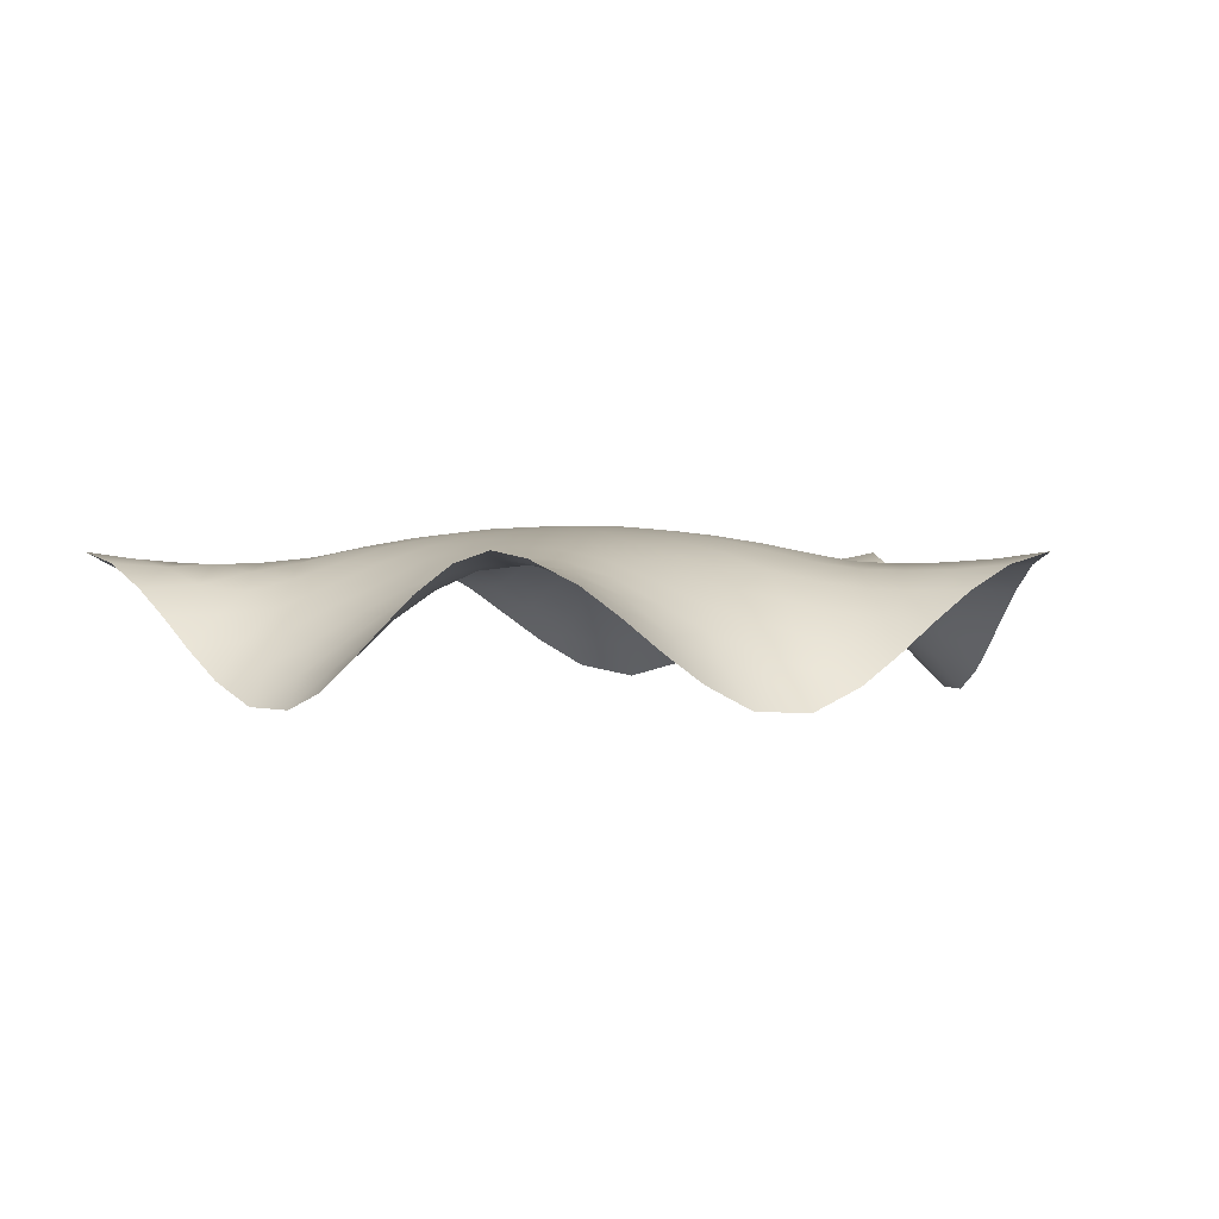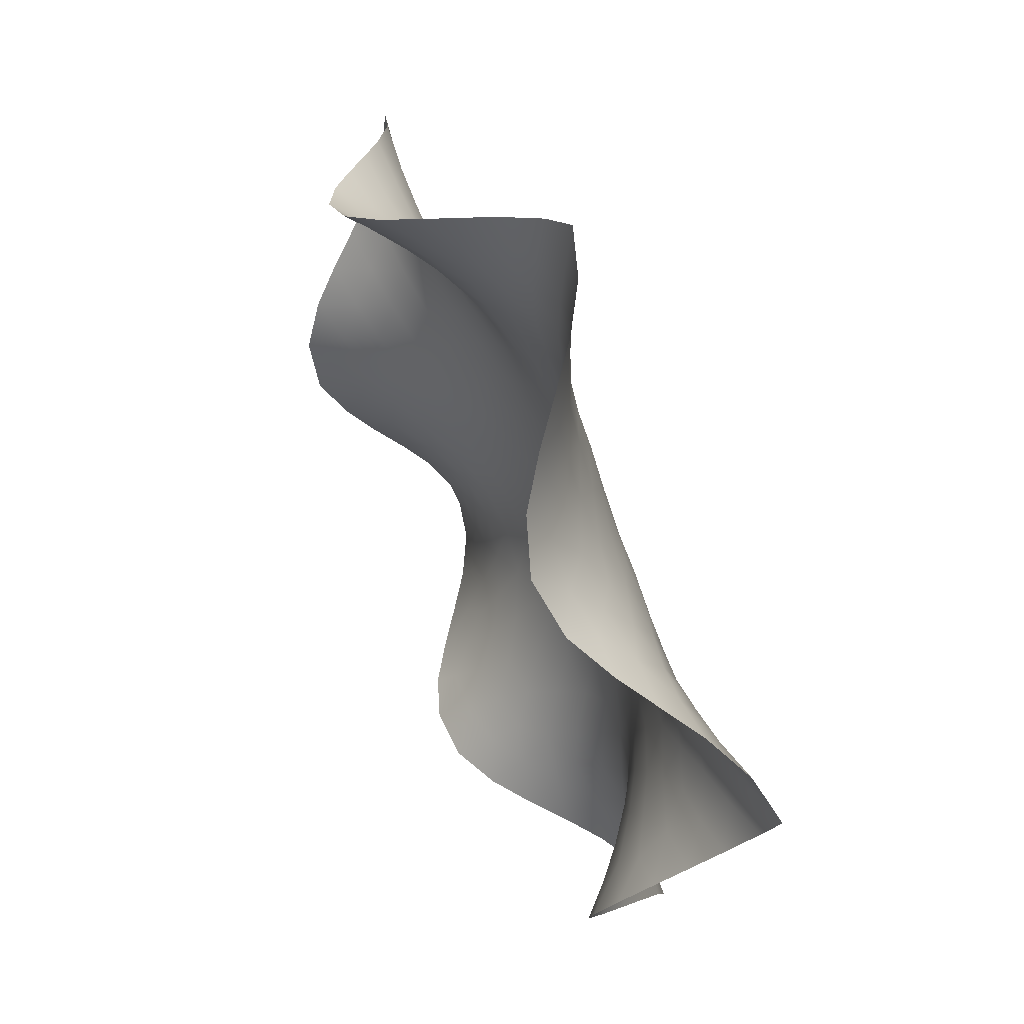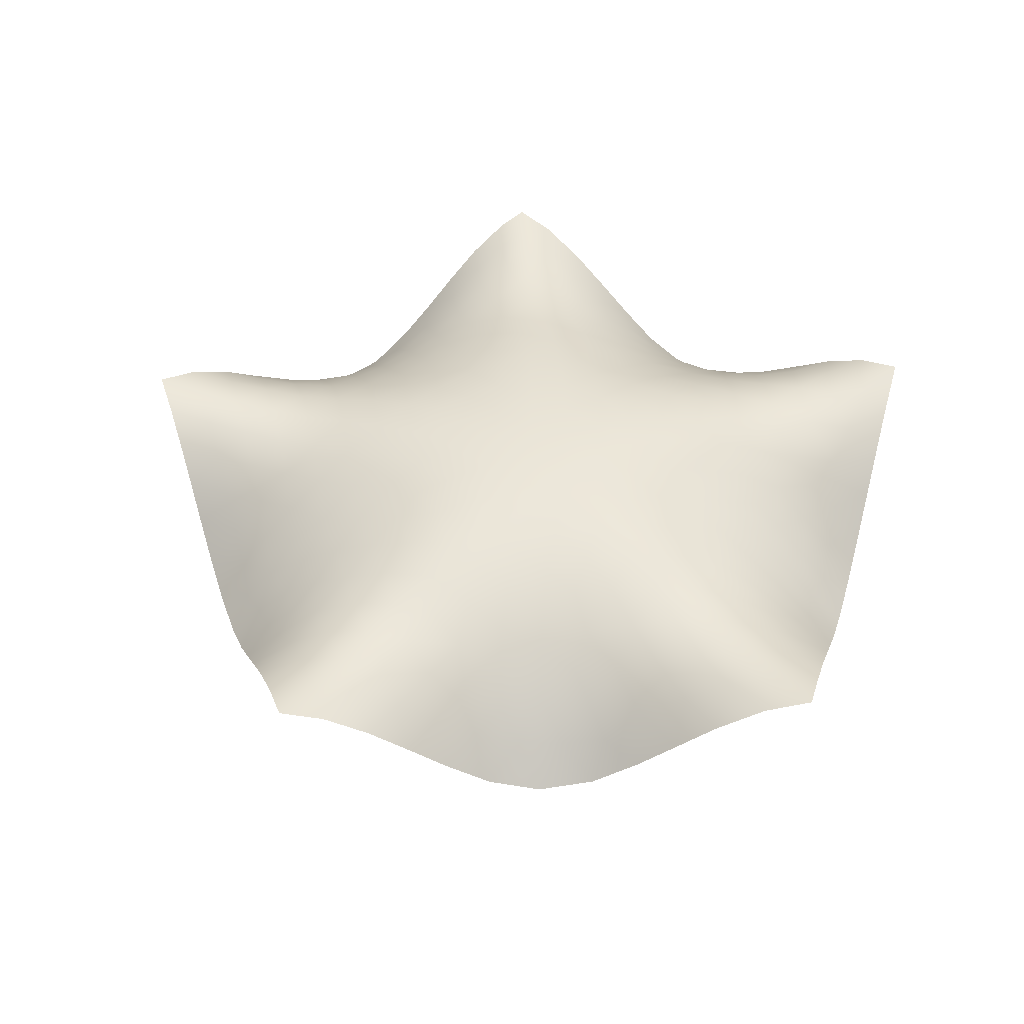
<metadata>
{"format":"obj","ext":"obj","renderer":"f3d","projection":"perspective","resolution":1024,"background":"white","views":[{"elev":1.2,"azim":43.6,"up":"+Z"},{"elev":58.2,"azim":-114.5,"up":"+Y"},{"elev":45.1,"azim":-145.5,"up":"+Z"}]}
</metadata>
<code>
v -141 -6.29 -0.1236
v -140 -6.578 -0.2639
v -140.4 -8.102 -0.8767
v -139.7 -7.544 -0.4728
v -140.1 -8.906 -1.481
v -140.2 -5.697 -0.3858
v -139.9 -9.676 -2.079
v -139.1 -9.338 -1.389
v -139.1 -10.11 -1.97
v -139.6 -10.53 -2.681
v -139.3 -5.086 -0.9727
v -139.5 -8.451 -0.9114
v -138.6 -10.94 -2.171
v -139.3 -11.44 -3.039
v -138.8 -7.918 -0.5191
v -138.9 -6.959 -0.3369
v -138.9 -12.59 -2.967
v -139.1 -5.991 -0.5081
v -138.6 -11.85 -2.482
v -138 -7.424 -0.3656
v -138.6 -13.6 -2.429
v -138 -9.33 -0.9484
v -138.6 -4.573 -1.608
v -138.1 -6.383 -0.4923
v -138.6 -8.728 -0.8569
v -138.2 -12.68 -2.21
v -138.3 -14.46 -1.794
v -138.3 -5.424 -0.9512
v -137.9 -13.54 -1.733
v -138.1 -15.19 -1.219
v -138 -11.76 -1.912
v -137.4 -14.33 -1.088
v -137.8 -10.91 -1.508
v -138.3 -10.11 -1.504
v -137.8 -16.16 -0.5576
v -137.2 -15.26 -0.6674
v -137.9 -4.077 -2.219
v -137.2 -11.77 -1.335
v -137.5 -12.62 -1.588
v -137.8 -8.443 -0.5482
v -137.4 -10.07 -0.9673
v -137.2 -16.27 -0.3529
v -137.3 -5.839 -0.8041
v -137 -4.17 -2.092
v -137.2 -6.869 -0.4032
v -137.3 -17.47 -0.1236
v -137.2 -13.39 -1.241
v -136.7 -12.63 -0.9711
v -137.1 -3.481 -2.821
v -136.9 -10.92 -0.9807
v -136.6 -13.71 -0.79
v -136.4 -14.73 -0.5025
v -136.1 -8.418 -0.1145
v -136.6 -11.72 -0.8823
v -136.5 -10.14 -0.5495
v -136.7 -16.75 -0.2642
v -136.5 -5.372 -1.057
v -136.2 -3.689 -2.292
v -136.3 -4.527 -1.652
v -136.5 -15.77 -0.3476
v -137 -9.133 -0.4719
v -135.9 -16.58 -0.4318
v -136.1 -11.09 -0.5611
v -135.6 -15.6 -0.3802
v -136.4 -6.294 -0.5406
v -136.3 -7.343 -0.1995
v -135.8 -13.94 -0.4501
v -135.3 -4.037 -1.648
v -135.9 -9.425 -0.183
v -136.1 -2.764 -3.074
v -135.4 -5.691 -0.6977
v -135.8 -13.05 -0.4982
v -135.3 -3.09 -2.274
v -135.7 -4.89 -1.215
v -135.5 -6.731 -0.2511
v -135.5 -17.47 -0.8373
v -135.3 -7.746 0.0136
v -134.9 -16.46 -0.773
v -135.3 -14.61 -0.3475
v -135.2 -2.092 -2.748
v -135.5 -10.41 -0.2373
v -134.9 -13.54 -0.2391
v -134.7 -17.47 -1.38
v -134.8 -6.251 -0.3201
v -134.5 -2.493 -1.955
v -134.7 -3.321 -1.682
v -134.2 -12.76 -0.008874
v -134.4 -5.491 -0.5334
v -134.8 -4.779 -1.008
v -134.2 -8.101 0.1918
v -134.4 -1.517 -2.13
v -134.7 -15.37 -0.5285
v -134.9 -9.733 0.03644
v -134.5 -7.098 -0.008662
v -134.3 -14.41 -0.3561
v -134.4 -11.71 0.04217
v -134 -16.64 -1.335
v -133.9 -6.304 -0.1469
v -134.6 -10.7 0.02826
v -134.1 -15.9 -0.9028
v -133.9 -17.47 -1.985
v -134.3 -3.915 -1.166
v -134 -13.61 -0.1392
v -133.7 -15.09 -0.6709
v -133.8 -4.615 -0.6688
v -133.7 -0.9991 -1.485
v -133.2 -16.72 -1.836
v -133.8 -2.014 -1.428
v -133.9 -2.989 -1.295
v -133.2 -15.82 -1.205
v -133.1 -2.546 -0.8813
v -133.2 -13.15 -0.02502
v -133.5 -8.987 0.3044
v -133.4 -5.439 -0.259
v -133.1 -8.074 0.2976
v -133.5 -12.08 0.1582
v -132.4 -13.91 -0.3366
v -133.1 -1.525 -0.9098
v -133 -0.5056 -0.8851
v -133.6 -7.202 0.1286
v -132.6 -16.19 -1.663
v -133.1 -17.47 -2.564
v -133 -9.926 0.3438
v -132.9 -4.577 -0.3181
v -132.7 -14.86 -0.7474
v -133 -6.314 0.04368
v -132.2 -15.48 -1.222
v -133.3 -3.64 -0.7326
v -132.1 -12.91 -0.01211
v -132.8 -11.55 0.2604
v -132.6 -8.963 0.3915
v -132.3 -2.028 -0.5156
v -132.4 -5.431 -0.0245
v -132.2 0.06205 -0.3598
v -131.6 -14.63 -0.7497
v -132.1 -8.051 0.362
v -132.4 -3.871 -0.3499
v -131.7 -16.16 -1.798
v -132.3 -16.8 -2.26
v -132.1 -17.47 -3.01
v -132.7 -12.33 0.1502
v -132.4 -3.016 -0.4923
v -132.3 -1.019 -0.4877
v -132.5 -10.79 0.3501
v -132.5 -7.19 0.24
v -131.4 -13.6 -0.2701
v -132 -6.32 0.1784
v -131.5 -3.553 -0.2943
v -131.5 -2.56 -0.3562
v -131.5 -1.562 -0.3401
v -131.5 0.6196 -0.1236
v -130.9 -17.47 -3.021
v -131.2 -15.49 -1.283
v -130.8 -14.17 -0.4728
v -130.9 -11.63 0.2702
v -131.6 -5.521 0.07803
v -131.7 -4.584 -0.1066
v -131.5 -0.4262 -0.265
v -130.6 -3.137 -0.4515
v -131.4 -16.83 -2.404
v -130.8 -16.27 -1.832
v -130.8 -5.137 -0.0378
v -130.9 -6.228 0.1627
v -131.2 -12.61 0.06766
v -130.5 -7.226 0.2564
v -130.7 -1.105 -0.4788
v -130.5 -10.68 0.363
v -130.3 -16.96 -2.313
v -130.3 -15.73 -1.296
v -129.9 -3.786 -0.6148
v -130 -8.088 0.31
v -130.6 -14.9 -0.8331
v -130.4 -13.39 -0.1344
v -130 -5.714 -0.08358
v -129.8 -2.71 -0.8745
v -130 -17.47 -2.672
v -129.8 -16.54 -1.746
v -129.9 -11.53 0.2548
v -130 -6.552 0.09669
v -129.2 -12.34 0.1042
v -129.9 -1.637 -0.9017
v -130.1 -9.804 0.3542
v -129.8 -14.26 -0.3895
v -129.5 -13.28 -0.05296
v -129.1 -3.555 -1.074
v -129.2 -0.9967 -1.481
v -129.6 -15.21 -0.8231
v -129.5 -7.287 0.1518
v -129.2 -17.47 -2.142
v -129.6 -8.964 0.3219
v -129 -4.495 -0.7551
v -128.8 -14.86 -0.5048
v -129.2 -1.986 -1.394
v -129.1 -11.5 0.1545
v -128.7 -13.94 -0.2238
v -129.2 -6.367 -0.1094
v -129 -2.786 -1.368
v -128.9 -16.69 -1.37
v -128.3 -17.47 -1.474
v -129.1 -5.429 -0.4235
v -128.4 -12.01 -0.02859
v -128.6 -1.444 -2.043
v -128.5 -2.39 -1.915
v -128.2 -9.899 0.05778
v -128.3 -4.171 -1.254
v -128.8 -15.81 -0.8435
v -128.8 -8.164 0.2107
v -128.1 -5.17 -0.8219
v -128.5 -13 -0.08037
v -127.9 -8.88 0.1085
v -128.3 -3.298 -1.647
v -128 -1.923 -2.599
v -128.3 -6.145 -0.3486
v -127.5 -4.583 -1.332
v -127.5 -17.47 -0.8919
v -127.9 -14.5 -0.3409
v -127.7 -13.55 -0.3012
v -128 -16.55 -0.8108
v -128 -15.49 -0.4828
v -127.5 -3.814 -1.874
v -128.5 -10.9 0.04341
v -127.5 -10.61 -0.2203
v -127.6 -12.59 -0.2962
v -127.8 -2.895 -2.271
v -127.3 -9.625 -0.1515
v -127.8 -7.905 0.04975
v -127.5 -6.915 -0.1783
v -127.2 -16.81 -0.5052
v -127 -8.683 -0.09226
v -127.2 -2.501 -3.014
v -127 -14.07 -0.4977
v -127.2 -16.01 -0.3898
v -127 -3.285 -2.493
v -127.3 -5.989 -0.5743
v -127 -5.226 -1.06
v -127.1 -15.03 -0.3745
v -127.6 -11.59 -0.2727
v -126.5 -17.47 -0.3505
v -126.4 -15.58 -0.3867
v -126.8 -10.28 -0.4597
v -126.8 -7.685 -0.1361
v -126.3 -5.874 -0.7651
v -126.6 -6.727 -0.3742
v -126.8 -13.12 -0.6272
v -126.2 -3.181 -3.009
v -126.3 -16.66 -0.2684
v -126.1 -8.446 -0.3127
v -126.7 -4.504 -1.643
v -126.5 -3.867 -2.263
v -126.3 -9.508 -0.4753
v -126.8 -12.15 -0.6586
v -126.2 -14.61 -0.6493
v -126 -12.7 -1.122
v -125.6 -6.525 -0.5023
v -125.9 -7.45 -0.3084
v -126.1 -5.116 -1.281
v -126.1 -13.67 -0.9716
v -126.1 -10.59 -0.8511
v -125.6 -15.23 -0.7334
v -125.4 -3.762 -2.582
v -125.8 -4.422 -1.881
v -125.5 -11.07 -1.377
v -125.4 -10.04 -1.026
v -125.8 -16.04 -0.4052
v -125.6 -17.47 -0.1236
v -124.7 -6.28 -0.5149
v -125.4 -14.31 -1.207
v -125.3 -9.081 -0.6999
v -125.4 -12.17 -1.597
v -124.8 -11.48 -1.958
v -125.1 -8.132 -0.4593
v -125.1 -15.89 -0.7207
v -124.7 -10.5 -1.634
v -124.8 -4.238 -2.03
v -124.8 -15.12 -1.273
v -124.7 -12.52 -2.206
v -125.2 -13.32 -1.662
v -124.4 -8.716 -0.8314
v -125.1 -4.936 -1.387
v -124.6 -14.31 -1.912
v -124.6 -9.587 -1.236
v -123.9 -10.01 -1.862
v -124.3 -11.76 -2.515
v -124.4 -5.454 -0.8939
v -123.8 -6.025 -0.4816
v -124.1 -4.706 -1.434
v -124.9 -7.19 -0.362
v -124.3 -13.53 -2.474
v -124.2 -7.835 -0.4872
v -124 -12.55 -2.979
v -124.1 -10.88 -2.281
v -123.7 -9.199 -1.36
v -123.6 -11.37 -3.022
v -123.5 -5.149 -0.9028
v -124 -6.916 -0.3353
v -123.3 -10.38 -2.582
v -123.2 -7.533 -0.4681
v -123 -9.594 -2.018
v -122.8 -8.832 -1.417
v -123.5 -8.387 -0.8692
v -122.5 -8.075 -0.8563
v -123 -6.642 -0.2659
v -122.3 -7.225 -0.3745
v -122 -6.29 -0.1236
v -131.6 -8.928 0.41
v -131.9 -11.79 0.2361
v -131 -8.049 0.3692
v -133.6 -10.94 0.24
v -131.5 -7.161 0.3038
v -131.1 -9.808 0.4076
v -131.5 -10.76 0.3577
v -130.7 -4.15 -0.257
v -135.9 -12.09 -0.5311
v -129.5 -10.69 0.2672
v -140.7 -7.163 -0.3467
v -136.4 -17.47 -0.3519
v -130.7 0.08974 -0.3398
v -135.2 -11.41 -0.2156
v -129.1 -9.931 0.2265
v -129.9 -4.764 -0.3294
v -130.2 -12.46 0.1256
v -132.1 -9.86 0.3977
v -126.8 -11.18 -0.6007
v -135.1 -12.45 -0.1959
v -135.2 -8.726 0.07987
v -133.4 -14.19 -0.3435
v -137 -7.976 -0.3083
v -129.5 -16 -1.225
v -126.1 -11.66 -1.063
v -128.7 -9.143 0.2241
v -130.6 -8.915 0.3913
v -134 -9.934 0.2052
v -128.5 -7.137 0.0122
v -130.6 -2.127 -0.5133
v -129.9 -0.5324 -0.9155
v -137.4 -4.883 -1.466
v -134.4 -9.071 0.202
v -122.8 -5.703 -0.3812
v -125.4 -5.688 -0.8786
v -125.4 -16.81 -0.265
f 158 317 166
f 181 335 186
f 186 202 193
f 119 134 143
f 106 119 118
f 297 302 303
f 297 303 301
f 301 299 300
f 298 292 299
f 296 282 298
f 286 294 284
f 274 286 279
f 260 274 261
f 18 11 28
f 11 23 28
f 37 49 44
f 4 3 315
f 5 3 12
f 7 8 9
f 10 7 9
f 35 30 36
f 316 62 76
f 76 78 83
f 97 101 83
f 107 122 101
f 246 238 228
f 215 228 238
f 218 215 199
f 198 189 177
f 168 189 176
f 259 272 264
f 259 275 272
f 267 280 275
f 288 280 277
f 285 338 302
f 246 264 340
f 159 170 312
f 150 149 132
f 335 181 166
f 312 148 159
f 162 163 156
f 174 179 163
f 162 320 174
f 309 147 163
f 211 185 197
f 334 181 175
f 205 208 191
f 220 205 211
f 156 163 147
f 224 220 211
f 175 193 197
f 158 150 143
f 230 224 212
f 230 233 224
f 186 193 181
f 193 202 203
f 212 224 203
f 307 136 309
f 73 86 68
f 108 109 85
f 142 137 128
f 111 142 128
f 149 142 132
f 102 105 89
f 124 137 157
f 114 88 105
f 89 71 74
f 105 102 128
f 126 133 147
f 124 133 114
f 136 145 309
f 109 108 111
f 85 109 86
f 126 98 114
f 68 102 89
f 124 105 128
f 118 108 106
f 150 132 143
f 91 108 85
f 85 80 91
f 70 58 49
f 106 108 91
f 281 268 278
f 281 263 268
f 250 240 225
f 329 323 258
f 331 171 190
f 225 210 229
f 330 204 319
f 225 204 210
f 190 330 319
f 281 292 282
f 300 289 297
f 300 292 278
f 229 241 247
f 247 241 255
f 262 263 273
f 291 296 293
f 300 299 292
f 292 298 282
f 282 296 291
f 305 310 322
f 249 220 233
f 261 248 249
f 248 261 256
f 242 243 234
f 255 243 254
f 227 241 226
f 243 242 254
f 226 207 333
f 333 196 213
f 227 333 213
f 171 188 207
f 266 285 295
f 248 214 220
f 227 234 243
f 279 339 256
f 261 279 256
f 339 284 266
f 287 295 289
f 245 249 233
f 279 286 284
f 274 279 261
f 249 260 261
f 58 59 44
f 43 28 336
f 57 43 336
f 24 45 20
f 71 57 74
f 65 71 75
f 65 66 45
f 66 75 77
f 89 105 88
f 71 89 88
f 84 98 94
f 75 94 77
f 113 337 90
f 18 24 16
f 94 90 77
f 58 68 59
f 322 310 311
f 15 25 12
f 8 25 22
f 40 15 20
f 41 33 34
f 40 22 25
f 61 327 53
f 327 61 40
f 55 63 50
f 41 50 33
f 69 325 93
f 45 327 20
f 33 50 38
f 34 13 9
f 33 31 13
f 13 31 19
f 12 4 15
f 8 7 5
f 15 16 20
f 16 15 4
f 2 4 315
f 9 13 10
f 8 5 12
f 131 113 115
f 26 31 39
f 26 39 29
f 52 32 51
f 67 52 51
f 51 72 67
f 72 48 313
f 82 72 324
f 72 82 67
f 318 63 81
f 54 50 63
f 54 63 313
f 123 144 308
f 99 308 96
f 116 130 141
f 39 47 29
f 48 38 54
f 96 116 87
f 38 39 31
f 30 32 36
f 29 27 21
f 32 27 29
f 104 92 95
f 104 110 100
f 100 97 78
f 92 64 79
f 92 79 95
f 46 56 316
f 135 146 154
f 144 130 308
f 141 112 116
f 97 110 107
f 125 110 104
f 82 103 95
f 135 127 125
f 95 326 104
f 138 139 121
f 160 139 138
f 97 107 101
f 60 62 56
f 64 78 62
f 160 140 139
f 62 316 56
f 97 83 78
f 107 139 122
f 167 311 310
f 161 160 138
f 161 177 168
f 216 192 195
f 219 206 192
f 169 172 187
f 187 172 183
f 183 192 187
f 154 172 135
f 173 321 184
f 184 209 195
f 209 217 195
f 161 138 153
f 239 264 246
f 168 176 152
f 160 168 152
f 198 199 189
f 167 310 182
f 257 244 253
f 236 219 216
f 239 252 259
f 244 231 217
f 201 223 209
f 223 217 209
f 222 237 221
f 222 323 237
f 314 167 182
f 194 221 201
f 314 194 178
f 221 319 204
f 221 204 222
f 329 269 253
f 262 269 329
f 237 223 201
f 194 201 180
f 269 270 276
f 270 283 276
f 264 239 259
f 267 275 259
f 283 290 276
f 277 280 267
f 276 288 277
f 60 36 52
f 78 76 62
f 215 218 228
f 18 6 11
f 158 134 151
f 2 315 1
f 224 211 203
f 197 185 175
f 334 159 149
f 148 149 159
f 181 334 166
f 211 197 203
f 175 170 159
f 212 203 202
f 162 157 312
f 174 320 200
f 196 200 213
f 191 208 200
f 163 165 309
f 165 179 188
f 203 197 193
f 185 205 191
f 208 205 214
f 179 196 188
f 205 220 214
f 191 170 185
f 163 162 174
f 220 224 233
f 193 175 181
f 150 158 166
f 334 150 166
f 230 245 233
f 118 132 111
f 142 111 132
f 118 111 108
f 73 85 86
f 148 142 149
f 137 124 128
f 145 136 115
f 156 133 157
f 145 126 147
f 133 124 157
f 145 147 309
f 120 126 145
f 148 157 137
f 114 98 88
f 102 68 86
f 105 124 114
f 133 156 147
f 68 89 74
f 143 118 119
f 134 158 143
f 70 80 73
f 58 70 73
f 291 270 273
f 278 268 271
f 278 292 281
f 268 247 271
f 289 271 287
f 289 278 271
f 250 268 263
f 229 247 250
f 247 268 250
f 222 225 240
f 250 258 240
f 210 204 330
f 229 250 225
f 273 281 282
f 300 278 289
f 263 262 258
f 291 273 282
f 229 226 241
f 255 271 247
f 262 329 258
f 270 291 283
f 295 302 297
f 295 287 266
f 295 297 289
f 283 293 290
f 220 249 248
f 339 242 256
f 266 287 254
f 235 234 208
f 208 234 213
f 235 242 234
f 235 256 242
f 243 255 241
f 241 227 243
f 285 302 295
f 208 213 200
f 188 333 207
f 165 188 171
f 235 248 256
f 196 179 174
f 214 248 235
f 234 227 213
f 287 255 254
f 249 245 260
f 68 74 59
f 57 336 59
f 37 336 23
f 45 24 43
f 59 74 57
f 65 45 43
f 71 65 57
f 75 66 65
f 71 84 75
f 94 75 84
f 120 115 90
f 66 77 53
f 45 66 327
f 98 120 94
f 24 18 28
f 2 18 16
f 16 24 20
f 1 6 2
f 336 37 44
f 49 58 44
f 13 34 33
f 22 40 61
f 25 8 12
f 20 327 40
f 55 41 61
f 41 34 22
f 81 69 93
f 63 55 81
f 53 69 61
f 113 90 115
f 34 9 8
f 81 93 99
f 55 61 69
f 31 33 38
f 16 4 2
f 14 10 13
f 19 14 13
f 19 26 17
f 26 19 31
f 47 51 32
f 26 29 21
f 79 52 67
f 48 51 47
f 72 51 48
f 54 313 48
f 318 96 324
f 29 47 32
f 47 39 48
f 32 52 36
f 38 48 39
f 50 54 38
f 60 42 36
f 64 52 79
f 42 46 35
f 21 17 26
f 19 17 14
f 92 100 78
f 139 107 121
f 64 92 78
f 125 127 110
f 110 127 121
f 125 326 117
f 95 103 326
f 60 56 42
f 112 129 117
f 117 146 135
f 107 110 121
f 103 87 112
f 103 82 87
f 127 135 153
f 129 306 164
f 138 127 153
f 138 121 127
f 79 82 95
f 97 100 110
f 64 62 60
f 139 140 122
f 152 140 160
f 177 161 169
f 161 153 169
f 206 328 187
f 169 328 177
f 177 328 198
f 189 168 177
f 216 219 192
f 218 219 232
f 153 172 169
f 192 183 195
f 173 154 146
f 164 173 146
f 183 173 184
f 206 219 218
f 206 218 198
f 209 184 180
f 183 154 173
f 209 180 201
f 195 217 216
f 160 161 168
f 198 218 199
f 232 246 228
f 265 238 246
f 277 269 276
f 252 231 257
f 267 257 277
f 257 253 277
f 236 216 231
f 231 216 217
f 231 252 236
f 232 236 239
f 329 253 251
f 251 223 237
f 251 253 244
f 244 257 231
f 217 223 244
f 194 314 221
f 201 221 237
f 178 321 155
f 252 239 236
f 267 259 252
f 319 221 314
f 223 251 244
f 239 246 232
f 257 267 252
f 276 290 288
f 293 283 291
f 36 42 35
f 297 301 300
f 284 294 285
f 6 18 2
f 131 136 305
f 309 165 307
f 306 141 130
f 144 311 306
f 131 305 322
f 145 115 120
f 155 164 306
f 178 155 167
f 130 144 306
f 330 207 210
f 178 180 321
f 171 331 307
f 90 94 120
f 305 136 307
f 332 113 123
f 171 207 190
f 311 167 155
f 112 141 129
f 112 117 326
f 117 129 146
f 116 96 308
f 155 321 164
f 129 164 146
f 200 196 174
f 167 314 178
f 65 43 57
f 123 131 322
f 305 307 331
f 258 250 263
f 337 332 93
f 195 183 184
f 311 144 322
f 98 126 120
f 210 226 229
f 125 117 135
f 303 302 304
f 170 320 312
f 277 253 269
f 63 318 313
f 313 324 72
f 319 314 182
f 226 210 207
f 77 325 53
f 126 114 133
f 206 187 192
f 15 40 25
f 317 158 151
f 172 153 135
f 179 165 163
f 87 116 112
f 306 129 141
f 219 236 232
f 88 84 71
f 43 24 28
f 136 131 115
f 155 306 311
f 318 324 313
f 318 81 99
f 262 273 270
f 254 339 266
f 240 323 222
f 73 68 58
f 310 331 182
f 77 90 325
f 214 235 208
f 185 211 205
f 142 148 137
f 307 165 171
f 320 162 312
f 157 162 156
f 128 102 109
f 320 191 200
f 130 116 308
f 81 55 69
f 321 173 164
f 50 41 55
f 180 178 194
f 322 144 123
f 285 266 284
f 323 240 258
f 323 251 237
f 319 182 190
f 324 96 87
f 324 87 82
f 325 69 53
f 325 337 93
f 204 225 222
f 326 103 112
f 326 125 104
f 327 66 53
f 271 255 287
f 104 100 92
f 169 187 328
f 328 206 198
f 22 61 41
f 102 86 109
f 180 184 321
f 329 251 323
f 269 262 270
f 79 67 82
f 64 60 52
f 218 232 228
f 330 190 207
f 154 183 172
f 132 118 143
f 111 128 109
f 331 190 182
f 331 310 305
f 99 96 318
f 308 99 332
f 44 59 336
f 175 185 170
f 191 320 170
f 131 123 113
f 332 123 308
f 332 99 93
f 333 227 226
f 333 188 196
f 157 148 312
f 263 281 273
f 84 88 98
f 8 22 34
f 149 150 334
f 334 175 159
f 335 166 317
f 336 28 23
f 302 338 304
f 85 73 80
f 4 12 3
f 337 325 90
f 337 113 332
f 338 285 294
f 32 30 27
f 339 279 284
f 339 254 242
f 246 340 265
f 46 42 56
f 340 264 272

</code>
